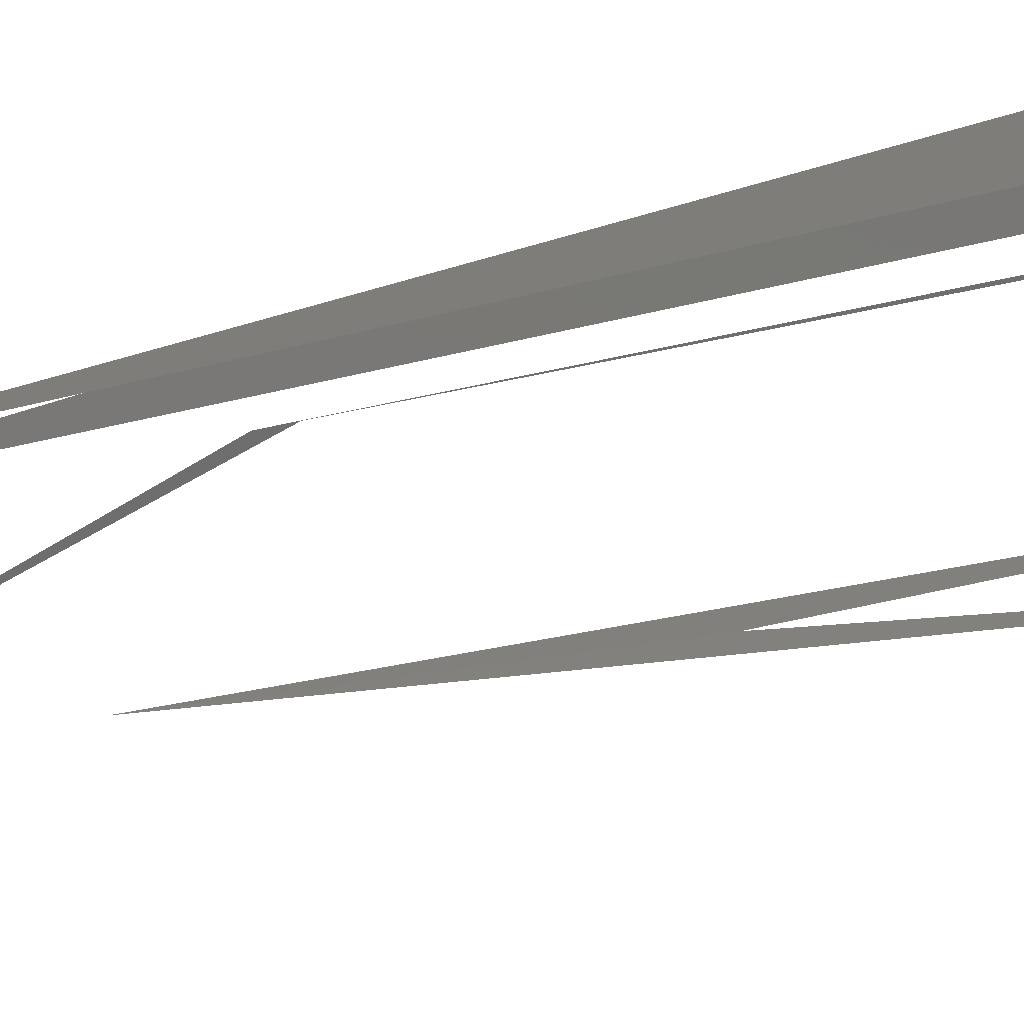
<metadata>
{"format":"stl","ext":"stl","renderer":"f3d","projection":"perspective","resolution":1024,"background":"white","views":[{"elev":-8.9,"azim":137.6,"up":"+Y"}]}
</metadata>
<code>
# stl→obj: 17 verts, 9 faces
v 5.049 -0.4974 15
v 5 0 15
v 5.049 -0.4974 -15
v 4.922 -0.9144 -1.043
v 4.922 -0.9144 -7.661e-08
v 3.99 -3.99 15
v -3.536 -3.536 -15
v -4.157 -2.778 15
v -4.157 -2.778 -8.882e-16
v 5.2 5.544e-06 15
v 5.2 5.544e-06 -15
v 4.904 0.9755 -15
v -4.157 -2.778 -15
v -4.157 -2.778 -1.306e-13
v -4.619 -1.913 -15
v 4.922 -0.9144 -15
v 4.904 -0.9755 -15
f 1 2 3
f 4 5 6
f 7 8 9
f 10 11 12
f 8 13 9
f 13 8 14
f 8 15 14
f 1 3 12
f 16 17 5

</code>
